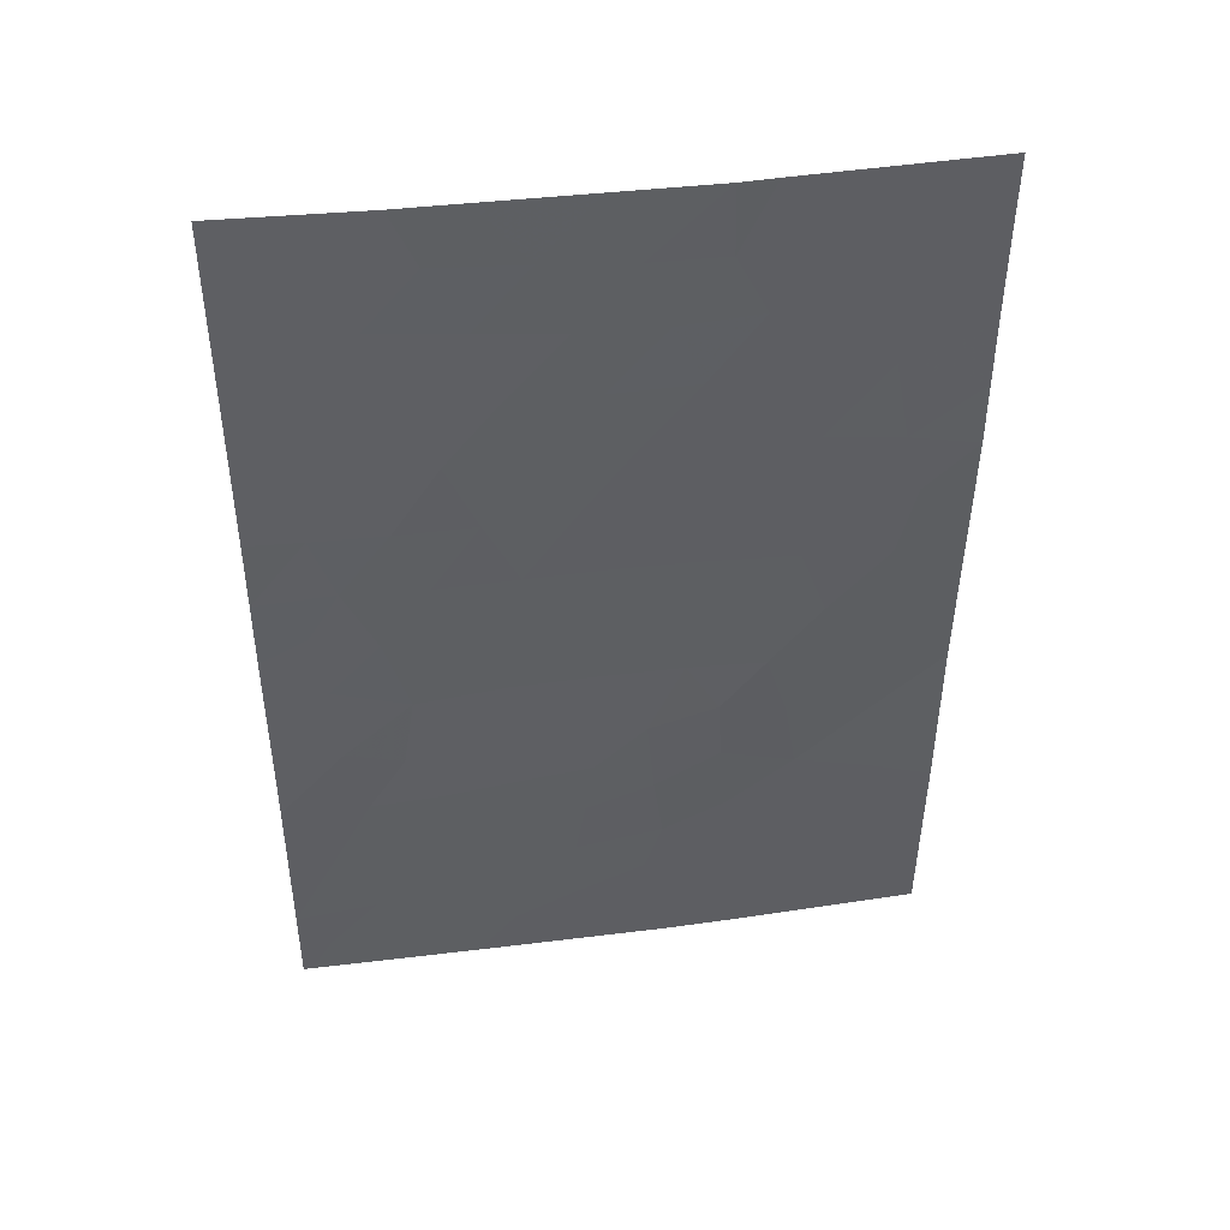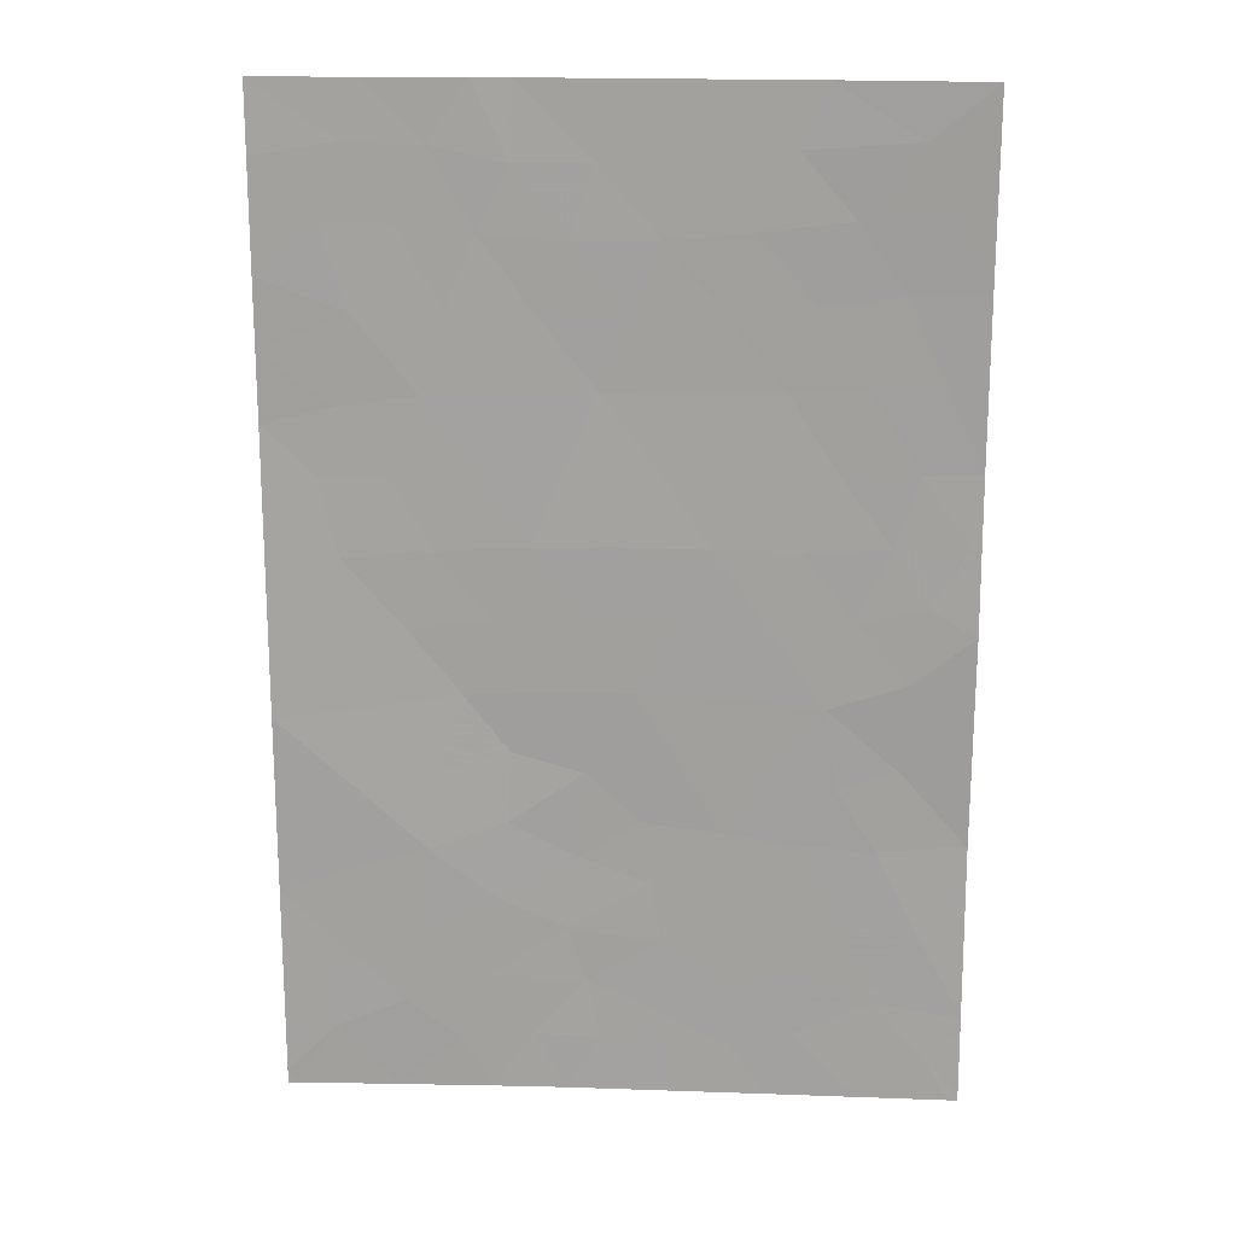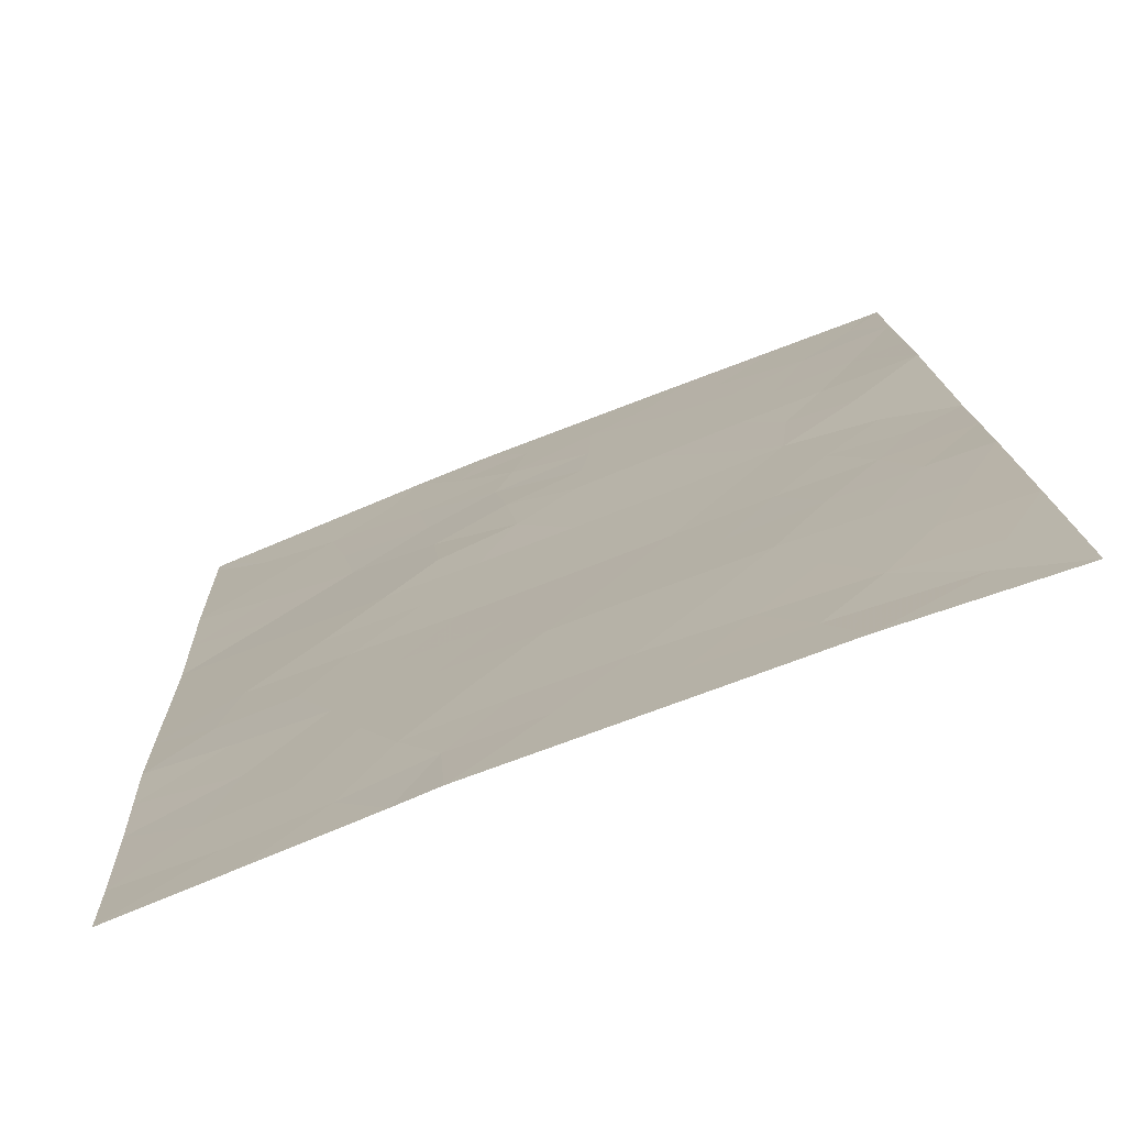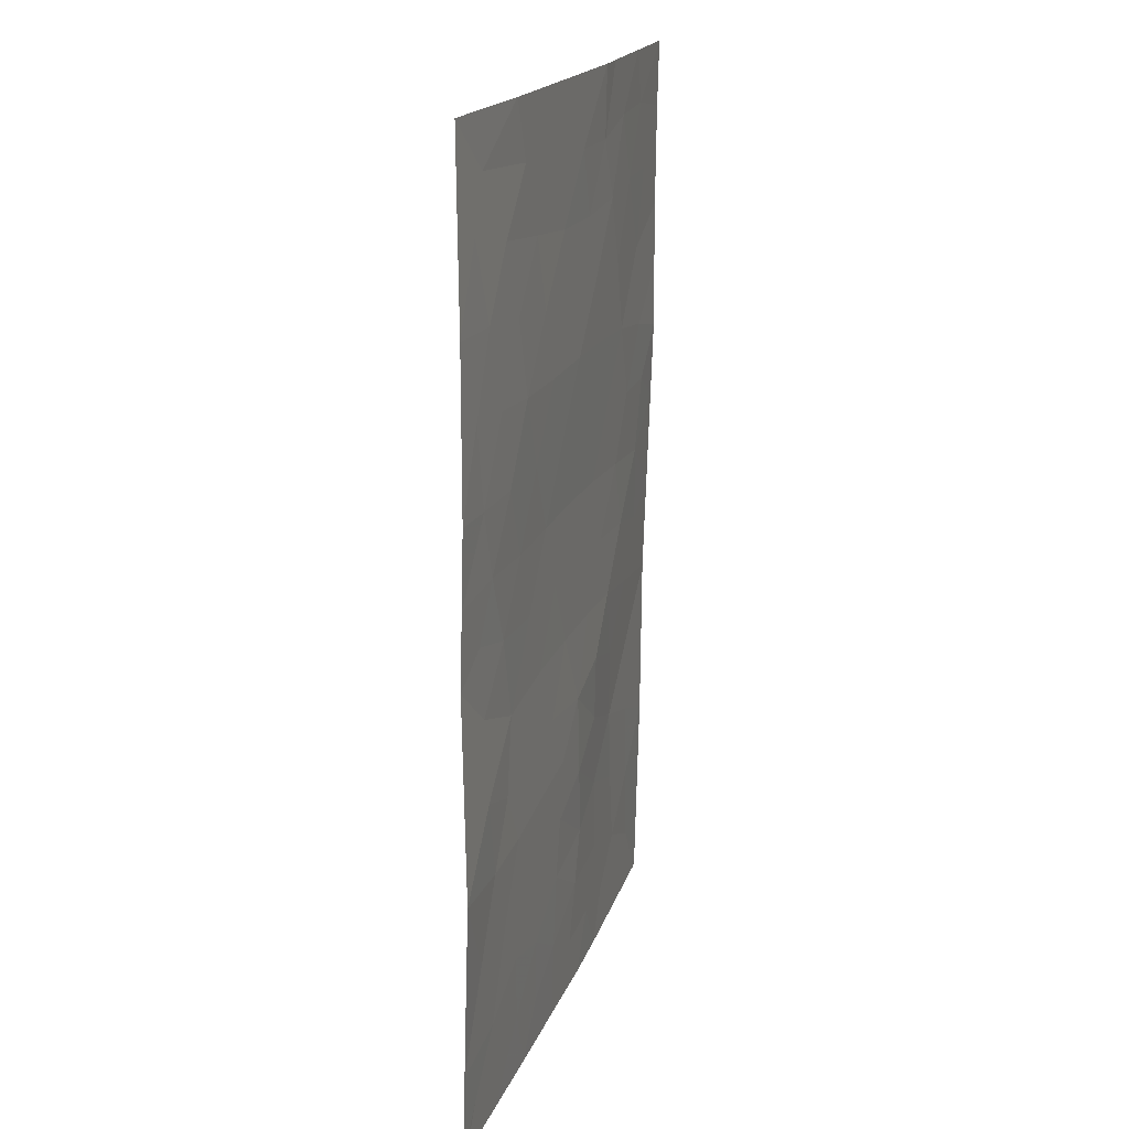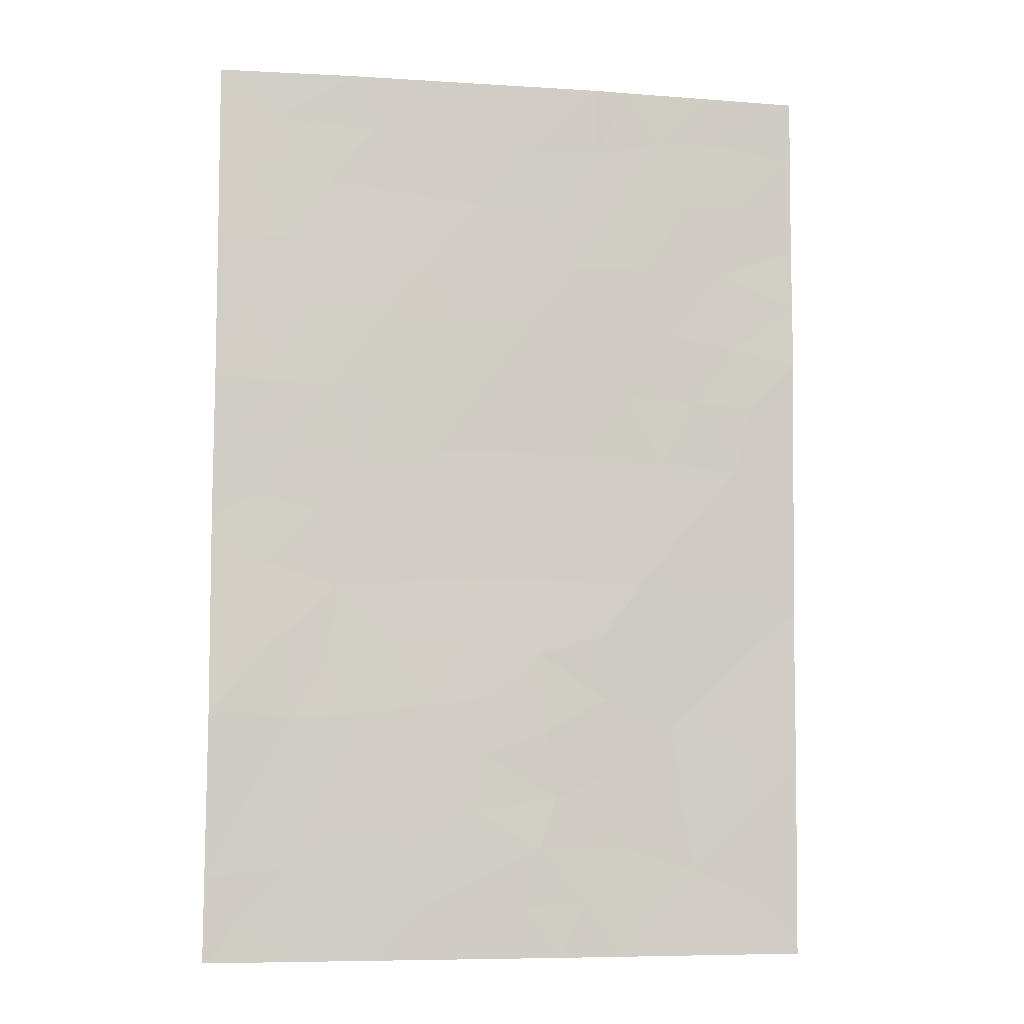
<metadata>
{"format":"obj","ext":"obj","renderer":"f3d","projection":"perspective","resolution":1024,"background":"white","views":[{"elev":45.6,"azim":12.3,"up":"+Y"},{"elev":18.2,"azim":-155.7,"up":"+Y"},{"elev":14.0,"azim":177.6,"up":"+Z"},{"elev":18.6,"azim":-53.0,"up":"+Y"},{"elev":-7.7,"azim":9.6,"up":"+Y"}]}
</metadata>
<code>
v 11.63 -40.31 57.08
v 15.15 -50 55.64
v 18.36 -40.15 54.53
v 16.08 -39.68 55.47
v 16.12 -38 55.48
v 18.38 -38 54.56
v 18.37 -38.84 54.54
v 18.37 -41.82 54.53
v 16.67 -41.48 55.2
v 10.77 -40.27 57.38
v 12.49 -38 56.8
v 10.76 -38 57.36
v 10.82 -50 57.25
v 10.72 -49.95 57.29
v 18.27 -49.83 54.37
v 16.92 -48.86 54.93
v 18.3 -47.49 54.41
v 18.17 -50 54.41
v 15.94 -50 55.33
v 14.92 -48.57 55.77
v 10.77 -46.74 57.37
v 12.34 -45.08 56.76
v 15.7 -38 55.65
v 13.28 -38 56.52
v 18.27 -50 54.37
v 10.72 -50 57.29
v 16.26 -44.99 55.3
v 10.75 -44.17 57.33
v 14.81 -41.41 55.91
v 15.52 -43.21 55.59
v 11.76 -46.82 56.97
v 12.84 -41.4 56.64
v 18.31 -45.3 54.43
v 16.64 -46.9 55.07
v 18.35 -42.8 54.5
v 11.69 -43.16 57.03
v 14.4 -44.93 56
v 10.77 -42.28 57.38
v 12.52 -48.37 56.66
v 12.87 -50 56.49
v 10.74 -48.91 57.31
v 13.48 -46.64 56.34
v 13.59 -43.2 56.32
v 14.16 -39.73 56.17
v 14.01 -50 56.07
v 14.03 -49 56.09
v 14.74 -49.34 55.82
v 17.25 -38 55.02
v 17.45 -38.69 54.92
v 18.37 -40.98 54.53
v 17.57 -41.62 54.85
v 17.77 -42.43 54.75
v 17.02 -42.42 55.05
v 17.68 -39.56 54.82
v 16.56 -38.72 55.29
v 16.93 -39.57 55.13
v 10.77 -39.14 57.37
v 11.25 -39.28 57.21
v 11.63 -38 57.08
v 11.49 -38.64 57.12
v 11.11 -49.48 57.16
v 17.59 -48.2 54.68
v 18.29 -48.66 54.39
v 17.71 -49.22 54.61
v 17.06 -50 54.87
v 16.3 -49.35 55.18
v 10.76 -45.45 57.35
v 11.54 -45.83 57.07
v 12.78 -38.74 56.68
v 11.3 -47.76 57.13
v 10.75 -47.65 57.34
v 15.74 -45.69 55.49
v 14.93 -45.93 55.8
v 15.35 -44.94 55.64
v 14.49 -38 56.09
v 13.83 -38.81 56.31
v 14.85 -38.89 55.94
v 16.09 -42.35 55.4
v 16.4 -40.54 55.33
v 17.42 -46.14 54.77
v 16.51 -45.92 55.16
v 17.19 -45.14 54.9
v 15.78 -46.56 55.45
v 18.3 -46.39 54.42
v 17.51 -47.17 54.72
v 12.06 -44.04 56.88
v 14.94 -44.06 55.8
v 15.91 -44.1 55.44
v 16.75 -47.89 55.01
v 15.15 -42.3 55.76
v 15.76 -41.43 55.55
v 12.64 -43.22 56.68
v 12.99 -44.1 56.53
v 10.77 -41.28 57.38
v 11.22 -41.26 57.22
v 12 -41.33 56.94
v 10.76 -43.22 57.35
v 12.28 -42.32 56.83
v 15.95 -48.53 55.34
v 15.85 -47.54 55.39
v 15.02 -46.99 55.76
v 15.72 -38.91 55.62
v 13.81 -41.42 56.28
v 14.18 -42.3 56.12
v 13.2 -42.32 56.49
v 18.33 -44.05 54.47
v 17.68 -44.37 54.72
v 13.31 -48.56 56.36
v 13.13 -47.6 56.45
v 14.1 -48.06 56.08
v 15.5 -49.28 55.52
v 12.2 -46.07 56.81
v 13.4 -44.96 56.37
v 13.9 -45.79 56.18
v 12.95 -45.87 56.54
v 16.86 -44.19 55.07
v 12.6 -49.19 56.61
v 11.85 -50 56.87
v 11.7 -48.78 56.95
v 15.14 -39.75 55.81
v 14.32 -46.53 56.03
v 13.19 -39.62 56.52
v 12.17 -39.49 56.89
v 12.55 -40.43 56.75
v 13.98 -44.06 56.17
v 14.56 -43.19 55.96
v 12.14 -47.68 56.81
v 12.59 -46.78 56.66
v 13.48 -40.55 56.41
v 15.47 -40.55 55.68
v 14.47 -40.58 56.05
v 17.38 -40.56 54.92
v 17.56 -43.37 54.81
v 11.42 -42.3 57.14
v 13.34 -49.37 56.33
v 11.45 -44.76 57.08
v 11.31 -43.84 57.15
v 16.56 -43.28 55.2
v 14.22 -47.31 56.05
v 15.12 -47.89 55.69
f 45 46 47
f 5 48 55
f 50 51 132
f 52 53 51
f 49 54 56
f 4 55 56
f 12 59 60
f 65 66 16
f 102 5 55
f 24 69 11
f 41 71 70
f 15 25 18
f 14 13 26
f 72 73 74
f 24 75 76
f 138 78 53
f 80 81 82
f 83 72 81
f 80 84 85
f 74 87 88
f 62 89 85
f 78 90 91
f 86 92 93
f 38 94 95
f 96 134 95
f 97 134 36
f 99 100 89
f 101 83 100
f 55 4 102
f 103 104 105
f 108 109 110
f 20 111 47
f 68 22 112
f 113 114 115
f 66 111 99
f 88 138 116
f 117 118 119
f 102 120 77
f 76 122 69
f 98 105 92
f 121 114 73
f 123 58 60
f 124 96 1
f 125 126 87
f 125 113 93
f 104 90 126
f 70 127 119
f 109 127 128
f 128 112 115
f 107 82 116
f 122 129 124
f 79 91 130
f 131 103 129
f 131 120 130
f 2 45 47
f 45 40 135
f 47 46 20
f 48 6 49
f 7 49 6
f 3 50 132
f 50 8 51
f 132 51 9
f 8 52 51
f 52 133 53
f 51 53 9
f 49 7 54
f 7 3 54
f 1 10 58
f 57 58 10
f 59 11 60
f 69 60 11
f 13 14 61
f 41 61 14
f 15 64 63
f 63 64 62
f 63 62 17
f 18 64 15
f 18 65 64
f 65 19 66
f 64 65 16
f 21 67 68
f 67 28 136
f 68 67 136
f 69 123 60
f 21 70 71
f 70 21 31
f 27 72 74
f 74 73 37
f 75 77 76
f 77 75 23
f 76 77 44
f 138 30 78
f 53 78 9
f 56 54 132
f 79 132 9
f 33 80 82
f 80 34 81
f 82 81 27
f 34 83 81
f 83 73 72
f 81 72 27
f 8 35 52
f 133 52 35
f 34 80 85
f 80 33 84
f 85 84 17
f 28 97 137
f 136 86 22
f 27 74 88
f 74 37 87
f 88 87 30
f 17 62 85
f 62 16 89
f 85 89 34
f 9 78 91
f 78 30 90
f 91 90 29
f 22 86 93
f 86 36 92
f 93 92 43
f 94 10 95
f 1 95 10
f 1 96 95
f 95 134 38
f 86 137 36
f 97 38 134
f 16 99 89
f 99 20 140
f 89 100 34
f 99 140 100
f 100 83 34
f 23 5 102
f 102 77 23
f 32 103 105
f 103 29 104
f 105 104 43
f 35 106 133
f 106 33 107
f 108 39 109
f 110 109 139
f 19 2 111
f 47 111 2
f 21 68 31
f 112 31 68
f 22 113 115
f 113 37 114
f 115 114 42
f 16 66 99
f 66 19 111
f 99 111 20
f 27 88 116
f 88 30 138
f 39 117 119
f 117 40 118
f 61 118 13
f 41 119 61
f 61 119 118
f 102 4 120
f 77 120 44
f 101 140 139
f 83 101 73
f 24 76 69
f 76 44 122
f 69 122 123
f 36 98 92
f 98 32 105
f 92 105 43
f 121 42 114
f 73 114 37
f 123 1 58
f 124 32 96
f 123 124 1
f 37 125 87
f 125 43 126
f 87 126 30
f 43 125 93
f 125 37 113
f 93 113 22
f 43 104 126
f 104 29 90
f 126 90 30
f 40 117 135
f 117 39 108
f 46 108 110
f 41 70 119
f 70 31 127
f 119 127 39
f 42 109 128
f 109 39 127
f 128 127 31
f 42 128 115
f 128 31 112
f 115 112 22
f 133 107 116
f 107 33 82
f 116 82 27
f 123 122 124
f 122 44 129
f 124 129 32
f 4 79 130
f 79 9 91
f 130 91 29
f 44 131 129
f 131 29 103
f 129 103 32
f 29 131 130
f 131 44 120
f 130 120 4
f 64 16 62
f 133 138 53
f 4 56 79
f 132 79 56
f 46 110 20
f 49 56 55
f 134 98 36
f 139 121 101
f 46 135 108
f 45 135 46
f 68 136 22
f 54 3 132
f 133 106 107
f 139 109 42
f 121 139 42
f 135 117 108
f 55 48 49
f 28 137 136
f 96 32 98
f 137 97 36
f 134 96 98
f 116 138 133
f 136 137 86
f 101 121 73
f 140 101 100
f 20 110 140
f 139 140 110
f 12 60 58
f 12 58 57

</code>
